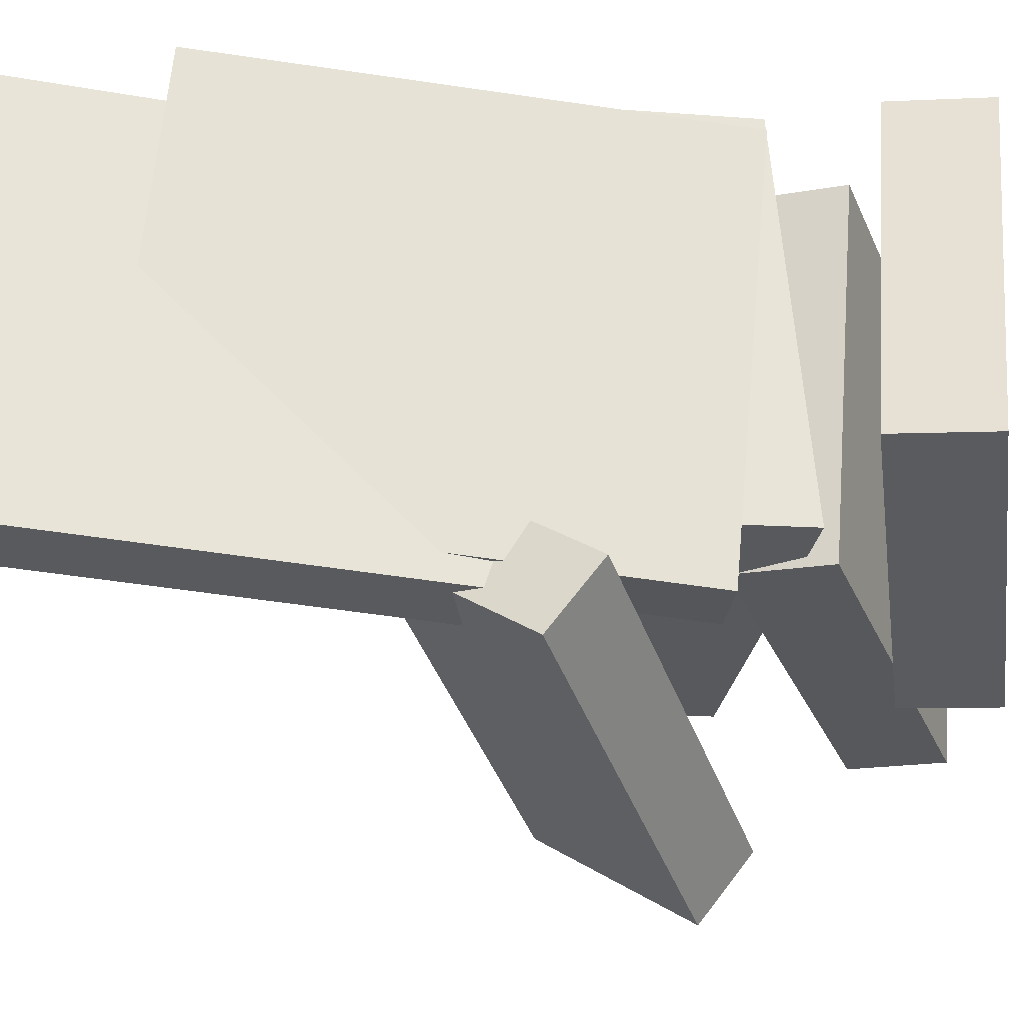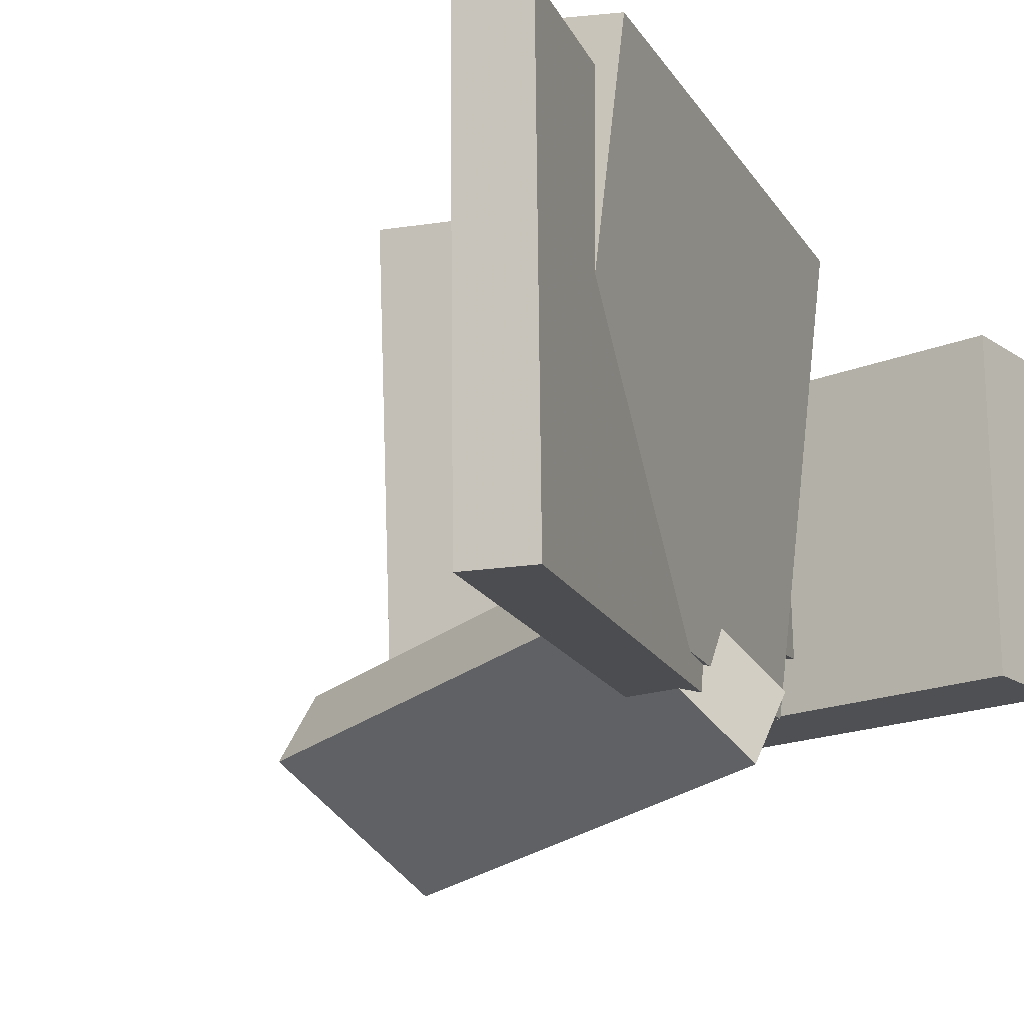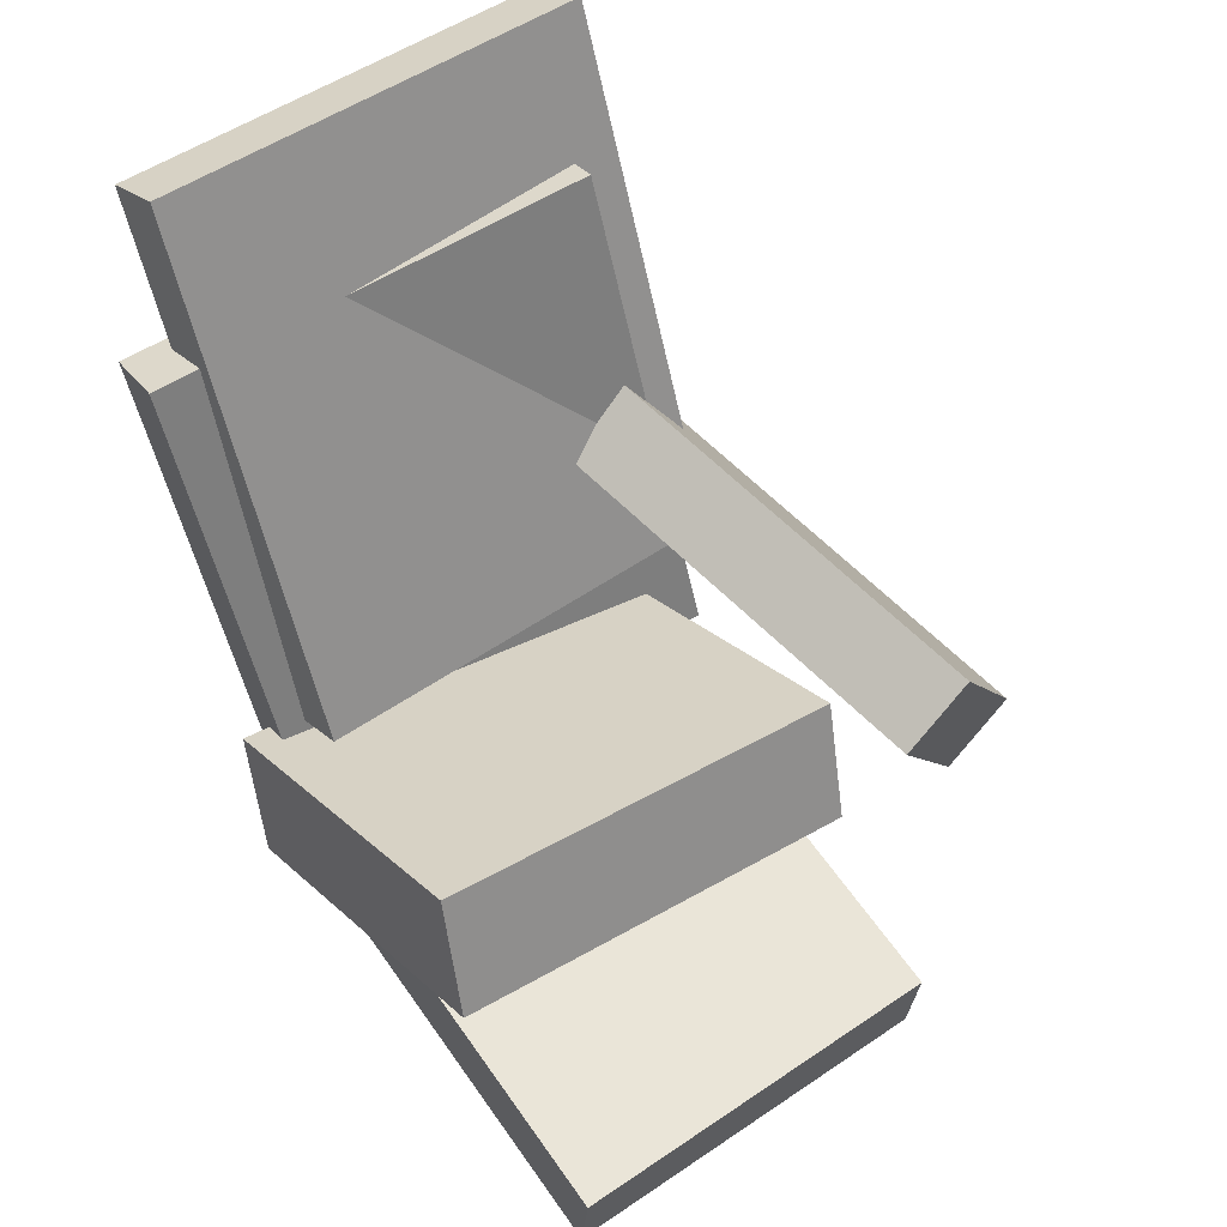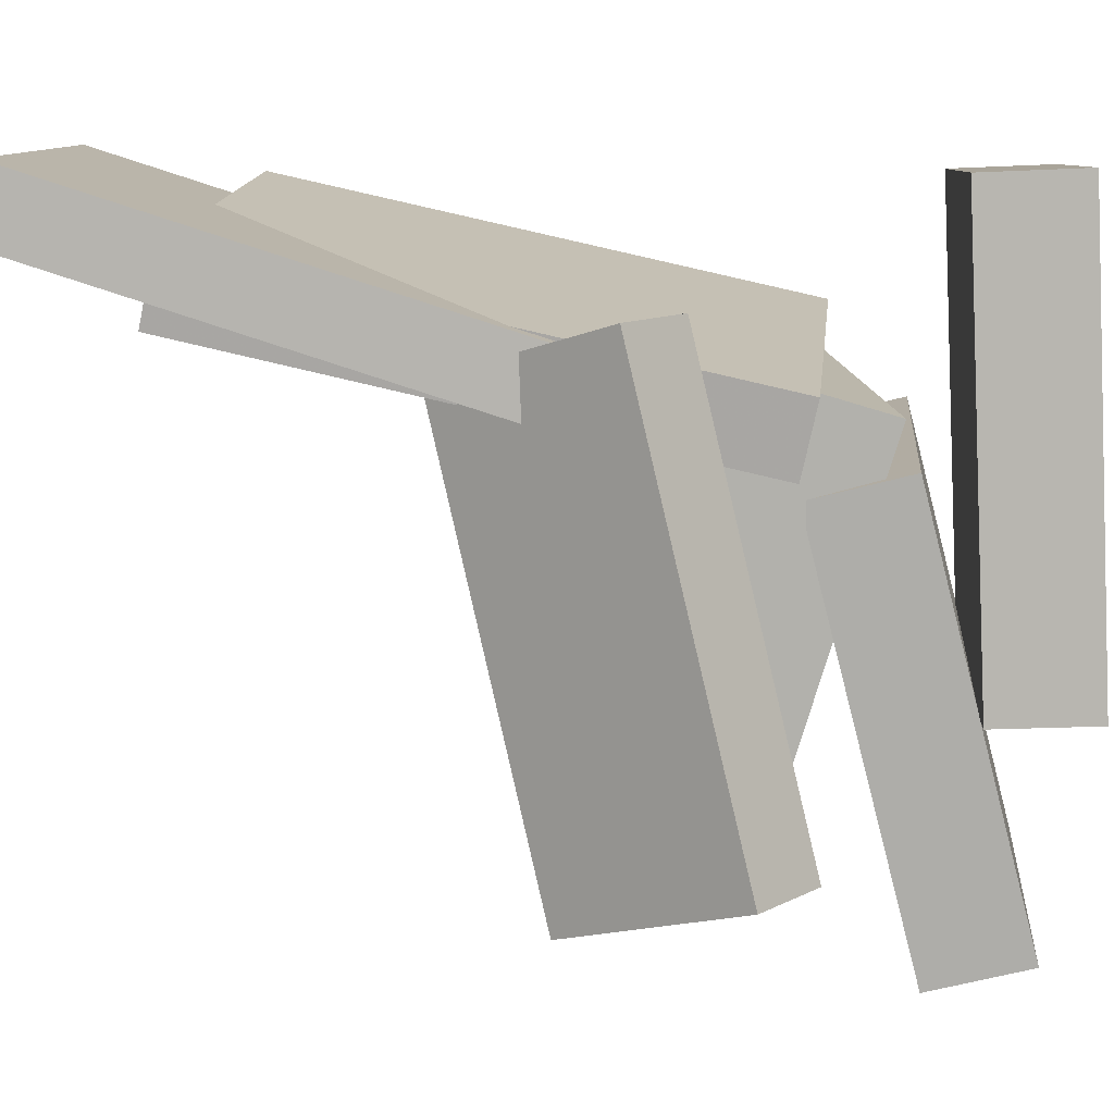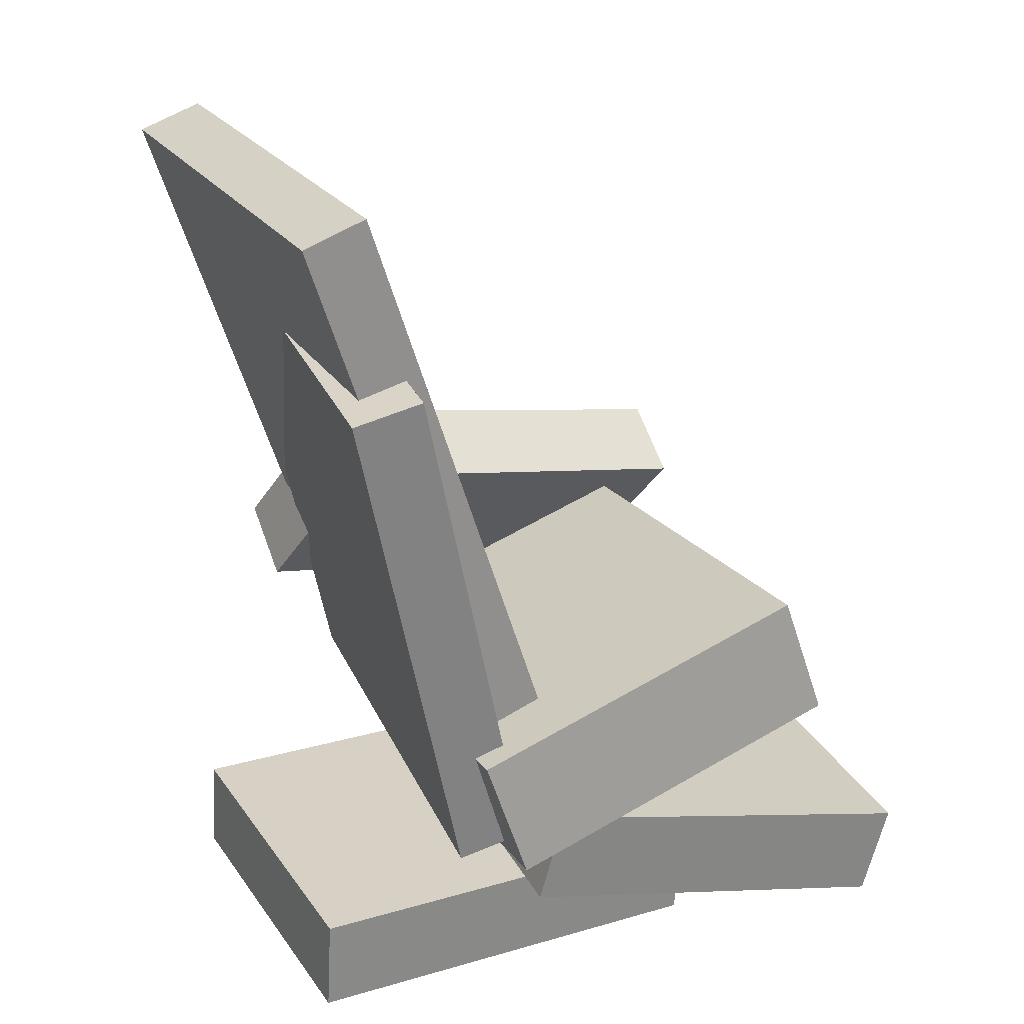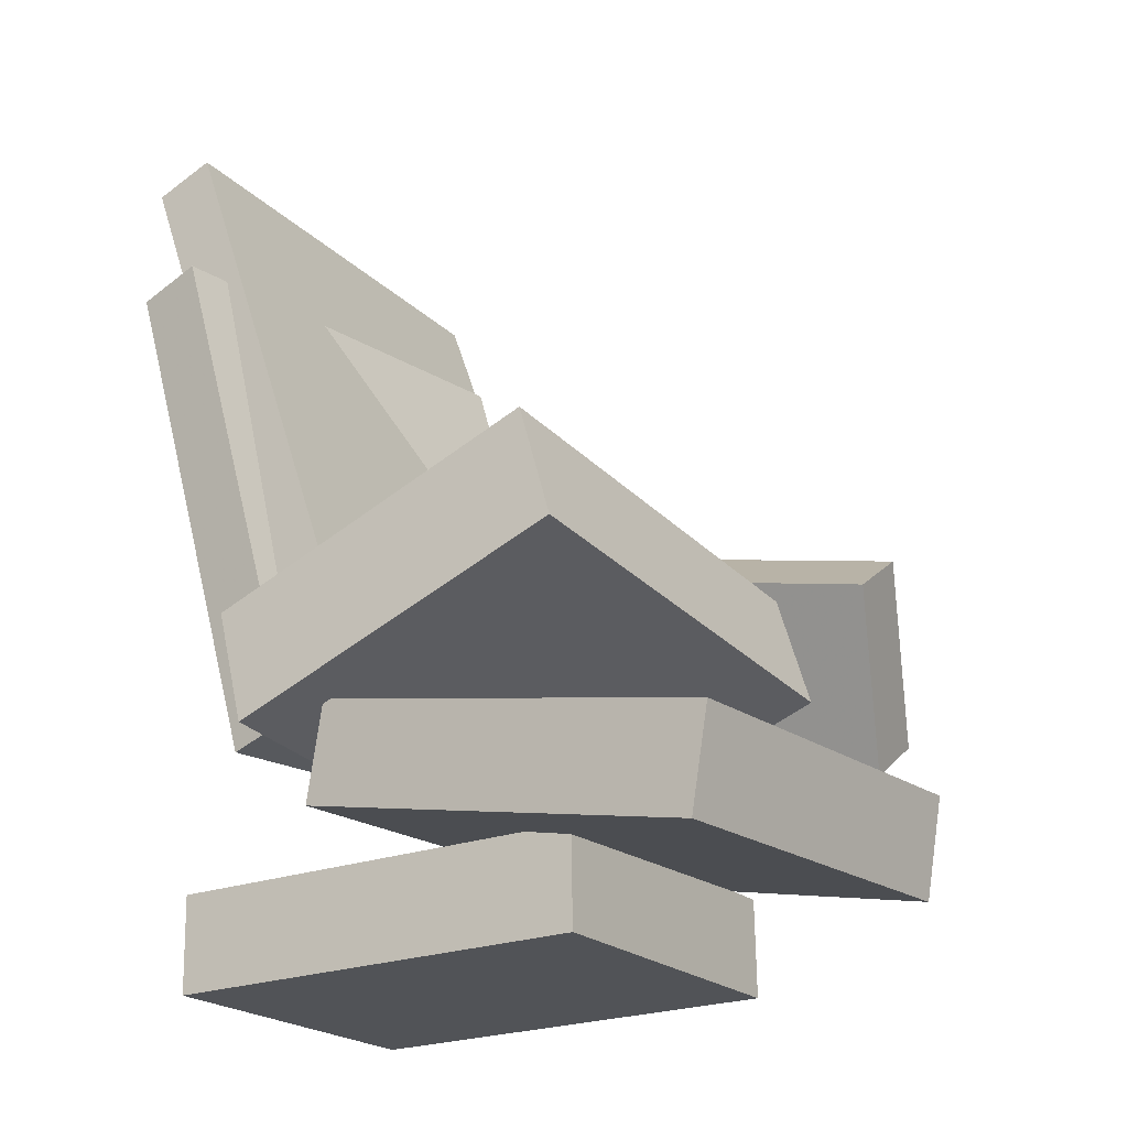
<metadata>
{"format":"obj","ext":"obj","renderer":"f3d","projection":"perspective","resolution":1024,"background":"white","views":[{"elev":-30.2,"azim":-83.3,"up":"+Z"},{"elev":-13.7,"azim":-143.4,"up":"+Z"},{"elev":47.3,"azim":53.6,"up":"+Y"},{"elev":-79.3,"azim":-89.0,"up":"+Z"},{"elev":23.4,"azim":-24.9,"up":"+Y"},{"elev":-25.7,"azim":35.3,"up":"+Y"}]}
</metadata>
<code>
v -0.1176 0.04551 -0.07726
v -0.1184 0.08611 -0.1307
v -0.1594 -0.07243 -0.1663
v -0.1601 -0.03183 -0.2197
v 0.2128 -0.02669 -0.1367
v 0.212 0.01391 -0.1901
v 0.171 -0.1446 -0.2257
v 0.1702 -0.104 -0.2791
f 1.0 7.0 5.0
f 1.0 3.0 7.0
f 1.0 4.0 3.0
f 1.0 2.0 4.0
f 3.0 8.0 7.0
f 3.0 4.0 8.0
f 5.0 7.0 8.0
f 5.0 8.0 6.0
f 1.0 5.0 6.0
f 1.0 6.0 2.0
f 2.0 6.0 8.0
f 2.0 8.0 4.0
v -0.2559 0.3362 -0.1652
v -0.2458 0.3283 0.178
v -0.2083 0.3524 -0.1662
v -0.1982 0.3445 0.177
v -0.118 -0.07021 -0.1786
v -0.1079 -0.07809 0.1647
v -0.07036 -0.05401 -0.1796
v -0.0603 -0.06189 0.1637
f 9.0 15.0 13.0
f 9.0 11.0 15.0
f 9.0 12.0 11.0
f 9.0 10.0 12.0
f 11.0 16.0 15.0
f 11.0 12.0 16.0
f 13.0 15.0 16.0
f 13.0 16.0 14.0
f 9.0 13.0 14.0
f 9.0 14.0 10.0
f 10.0 14.0 16.0
f 10.0 16.0 12.0
v -0.08769 -0.2055 -0.1154
v -0.09253 -0.1824 0.2119
v -0.1179 -0.1125 -0.1224
v -0.1228 -0.08941 0.2049
v 0.1743 -0.1205 -0.1175
v 0.1695 -0.09742 0.2098
v 0.1441 -0.0275 -0.1245
v 0.1392 -0.004423 0.2028
f 17.0 23.0 21.0
f 17.0 19.0 23.0
f 17.0 20.0 19.0
f 17.0 18.0 20.0
f 19.0 24.0 23.0
f 19.0 20.0 24.0
f 21.0 23.0 24.0
f 21.0 24.0 22.0
f 17.0 21.0 22.0
f 17.0 22.0 18.0
f 18.0 22.0 24.0
f 18.0 24.0 20.0
v -0.238 -0.3142 -0.1436
v -0.2248 -0.3312 0.1126
v -0.2361 -0.2403 -0.1388
v -0.2228 -0.2573 0.1174
v 0.09361 -0.322 -0.1613
v 0.1069 -0.3389 0.09486
v 0.09558 -0.248 -0.1565
v 0.1089 -0.265 0.09966
f 25.0 31.0 29.0
f 25.0 27.0 31.0
f 25.0 28.0 27.0
f 25.0 26.0 28.0
f 27.0 32.0 31.0
f 27.0 28.0 32.0
f 29.0 31.0 32.0
f 29.0 32.0 30.0
f 25.0 29.0 30.0
f 25.0 30.0 26.0
f 26.0 30.0 32.0
f 26.0 32.0 28.0
v -0.05609 -0.2138 -0.1251
v -0.06195 -0.2386 0.173
v -0.03869 -0.1407 -0.1187
v -0.04455 -0.1655 0.1794
v 0.2561 -0.2881 -0.1252
v 0.2502 -0.313 0.1729
v 0.2735 -0.215 -0.1187
v 0.2677 -0.2399 0.1794
f 33.0 39.0 37.0
f 33.0 35.0 39.0
f 33.0 36.0 35.0
f 33.0 34.0 36.0
f 35.0 40.0 39.0
f 35.0 36.0 40.0
f 37.0 39.0 40.0
f 37.0 40.0 38.0
f 33.0 37.0 38.0
f 33.0 38.0 34.0
f 34.0 38.0 40.0
f 34.0 40.0 36.0
v -0.2021 0.2408 -0.1359
v -0.2241 0.2061 0.206
v -0.1502 0.2528 -0.1314
v -0.1722 0.2181 0.2106
v -0.109 -0.149 -0.1695
v -0.131 -0.1837 0.1725
v -0.05711 -0.137 -0.165
v -0.0791 -0.1717 0.177
f 41.0 47.0 45.0
f 41.0 43.0 47.0
f 41.0 44.0 43.0
f 41.0 42.0 44.0
f 43.0 48.0 47.0
f 43.0 44.0 48.0
f 45.0 47.0 48.0
f 45.0 48.0 46.0
f 41.0 45.0 46.0
f 41.0 46.0 42.0
f 42.0 46.0 48.0
f 42.0 48.0 44.0

</code>
